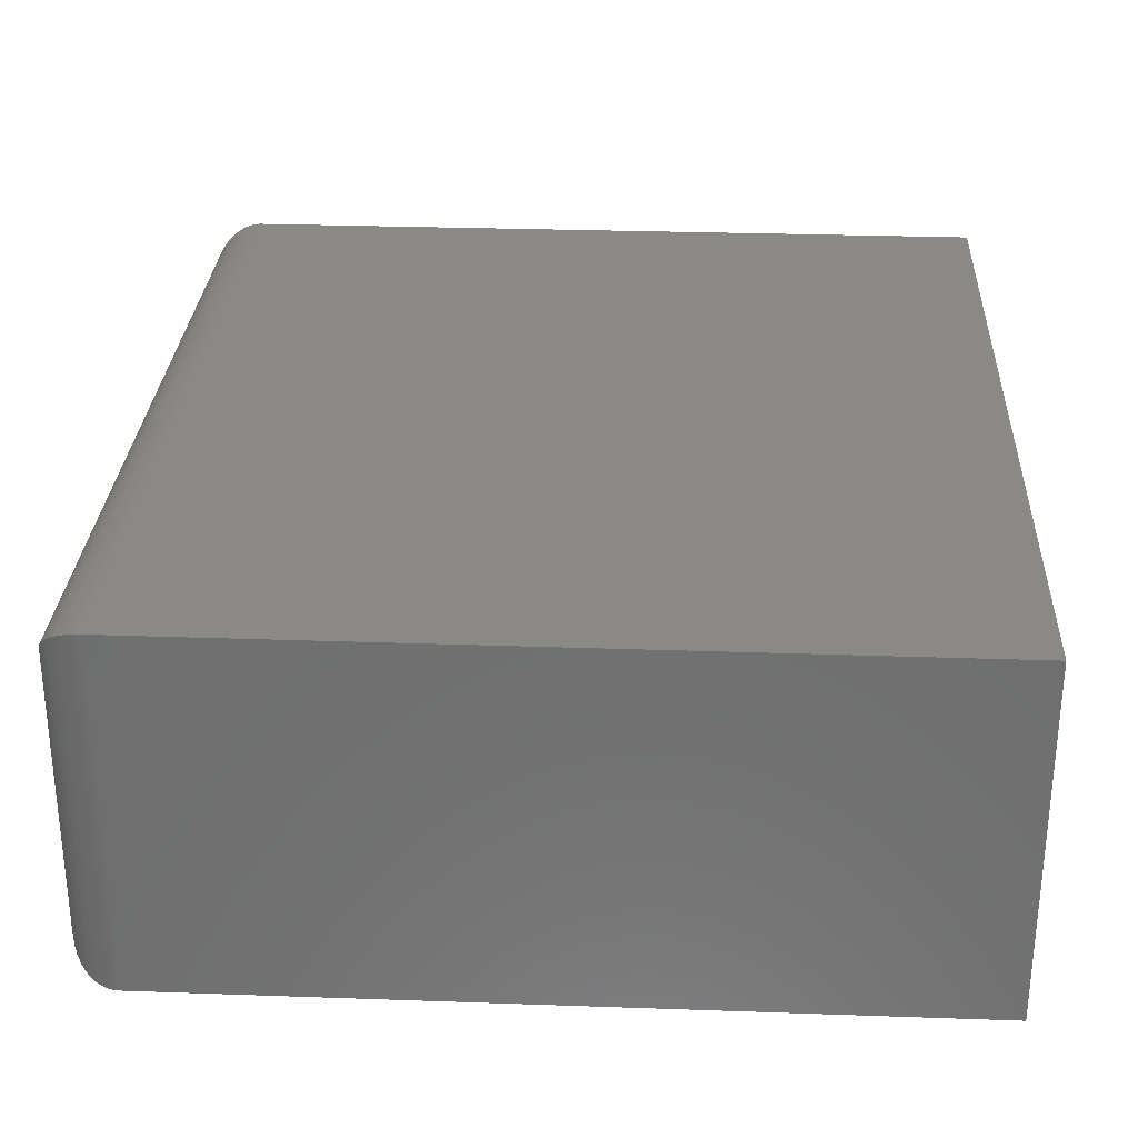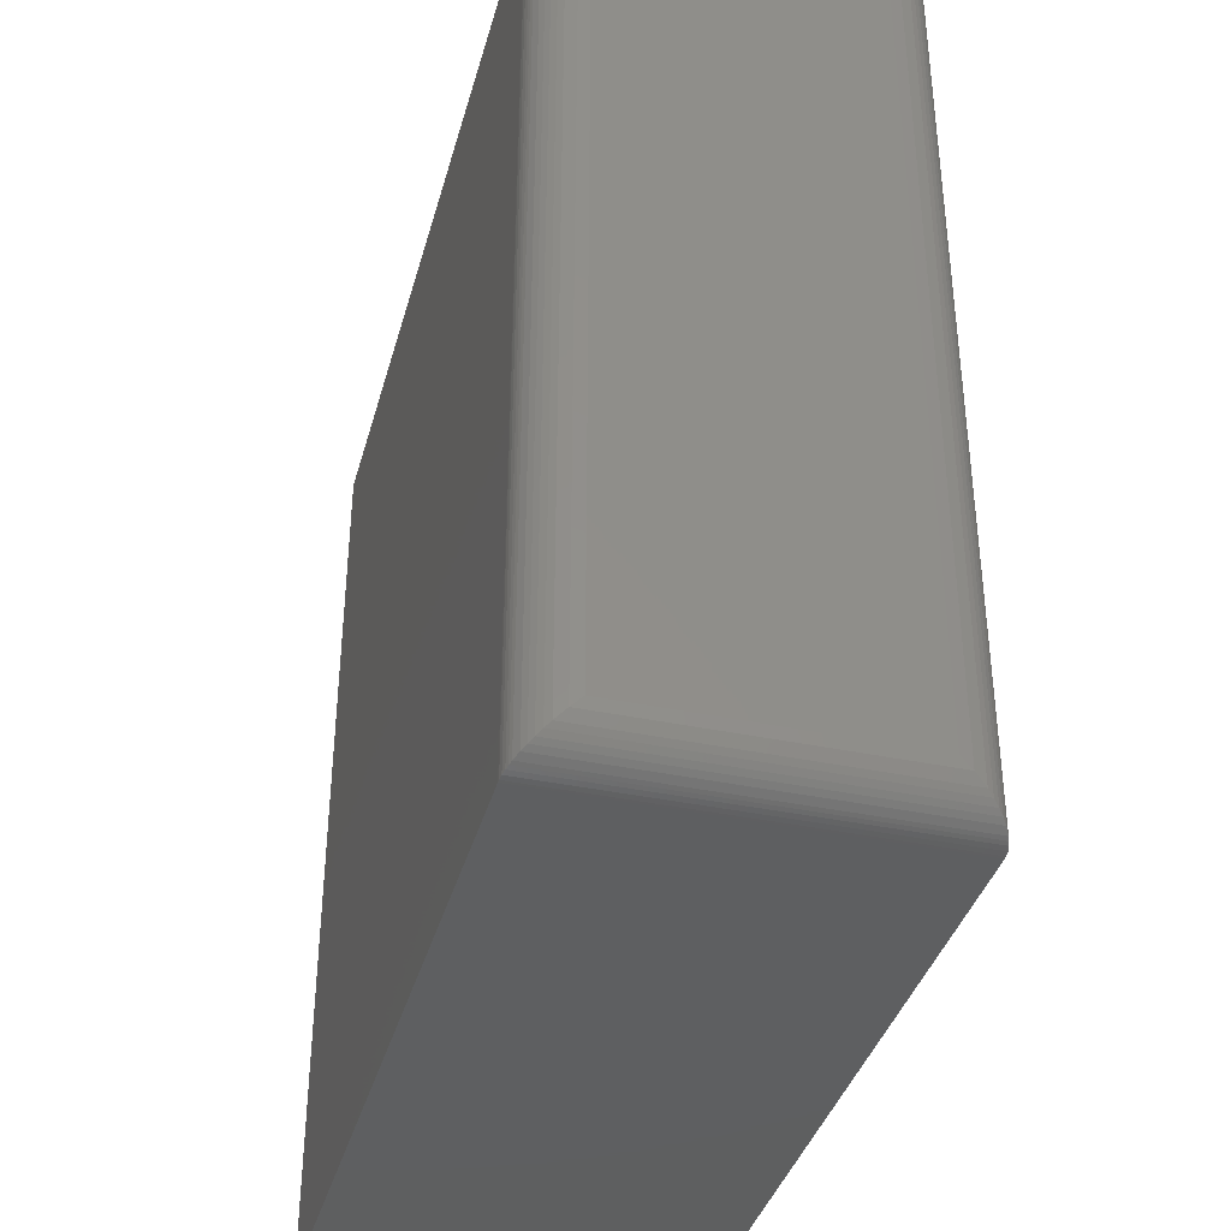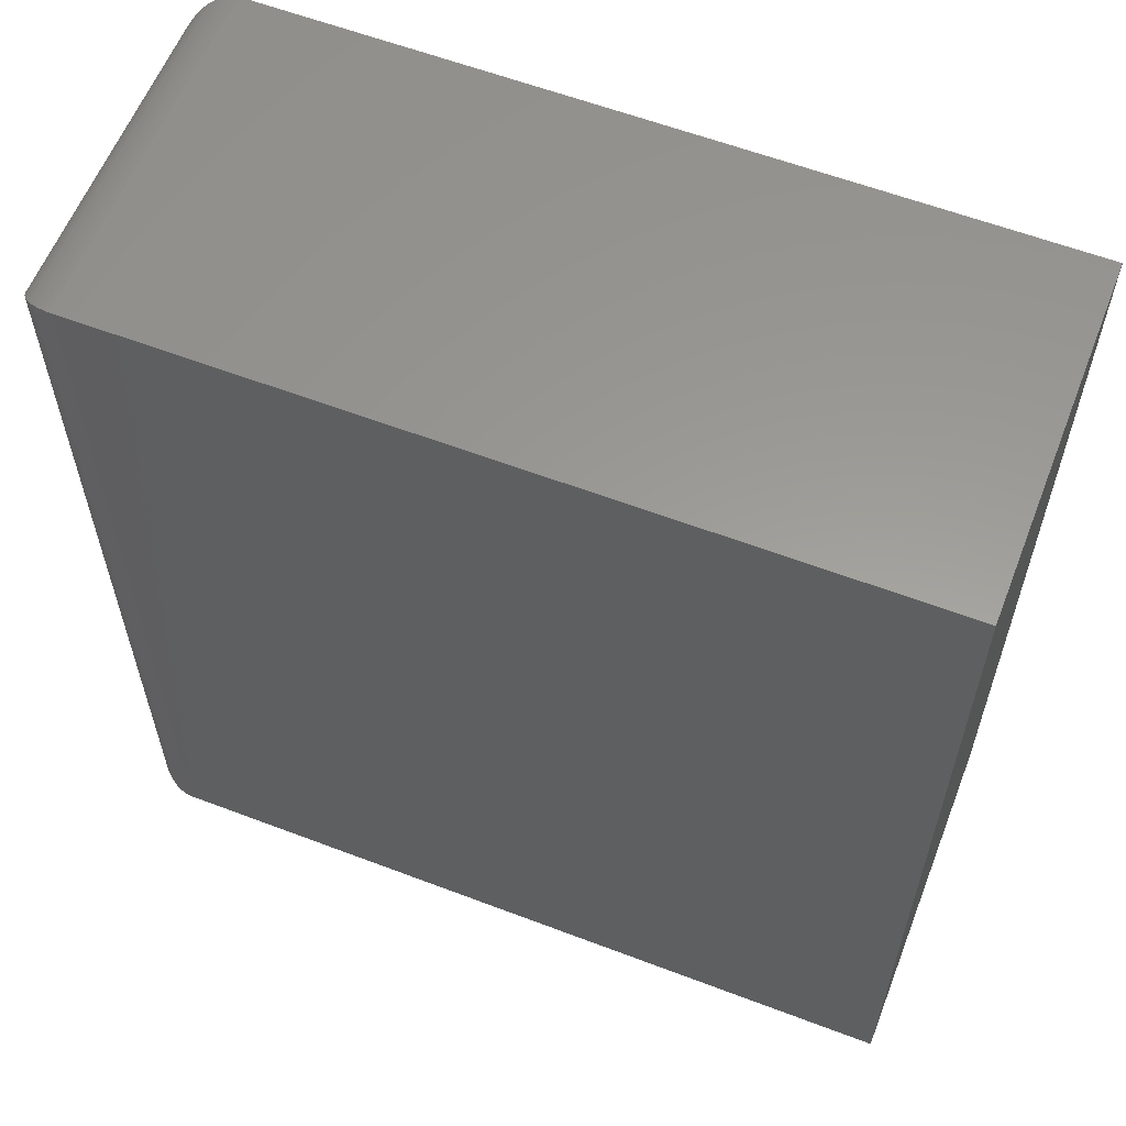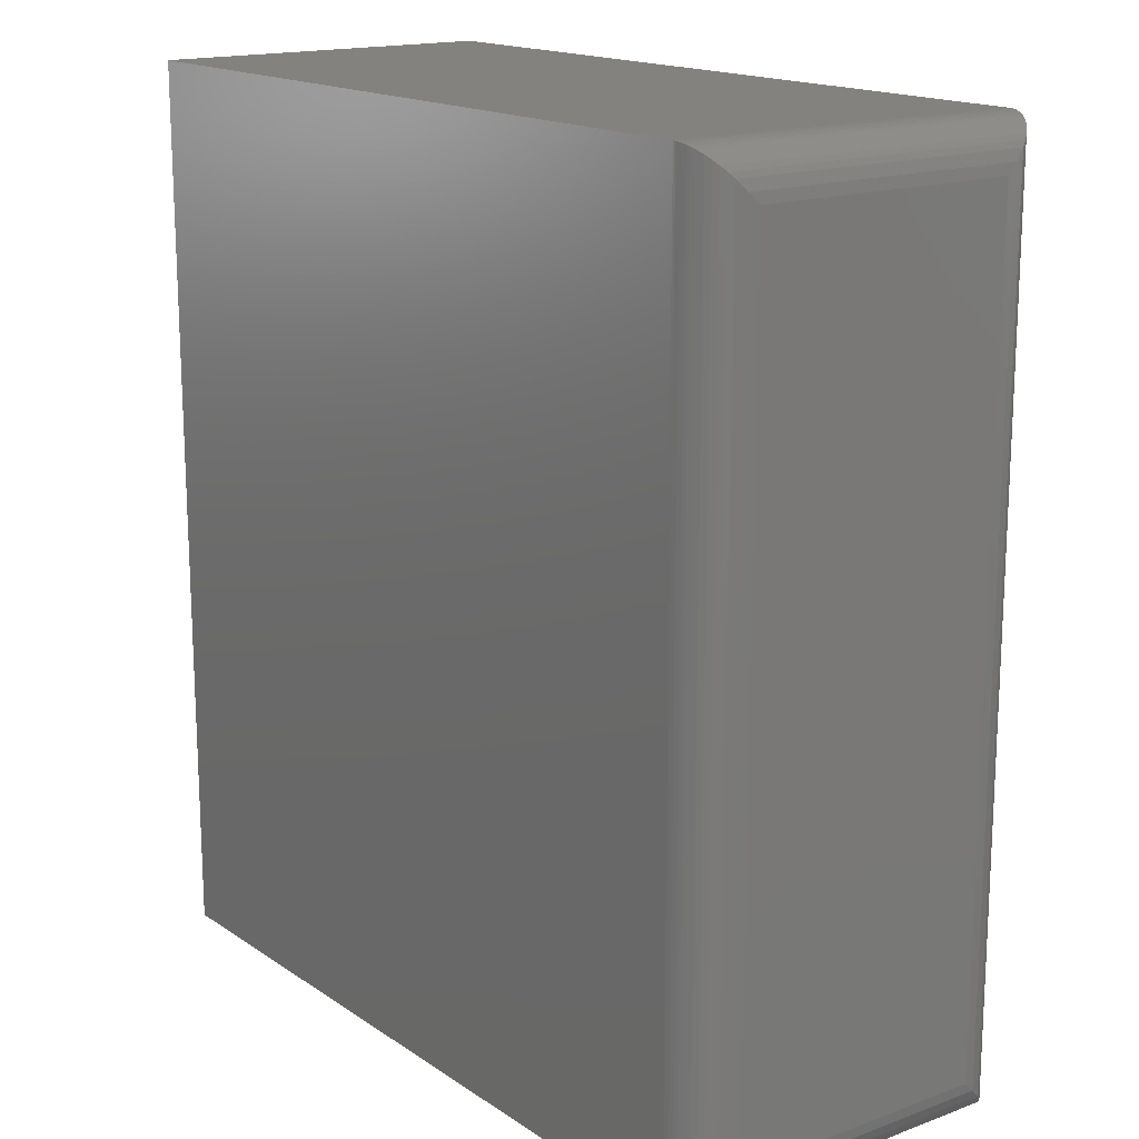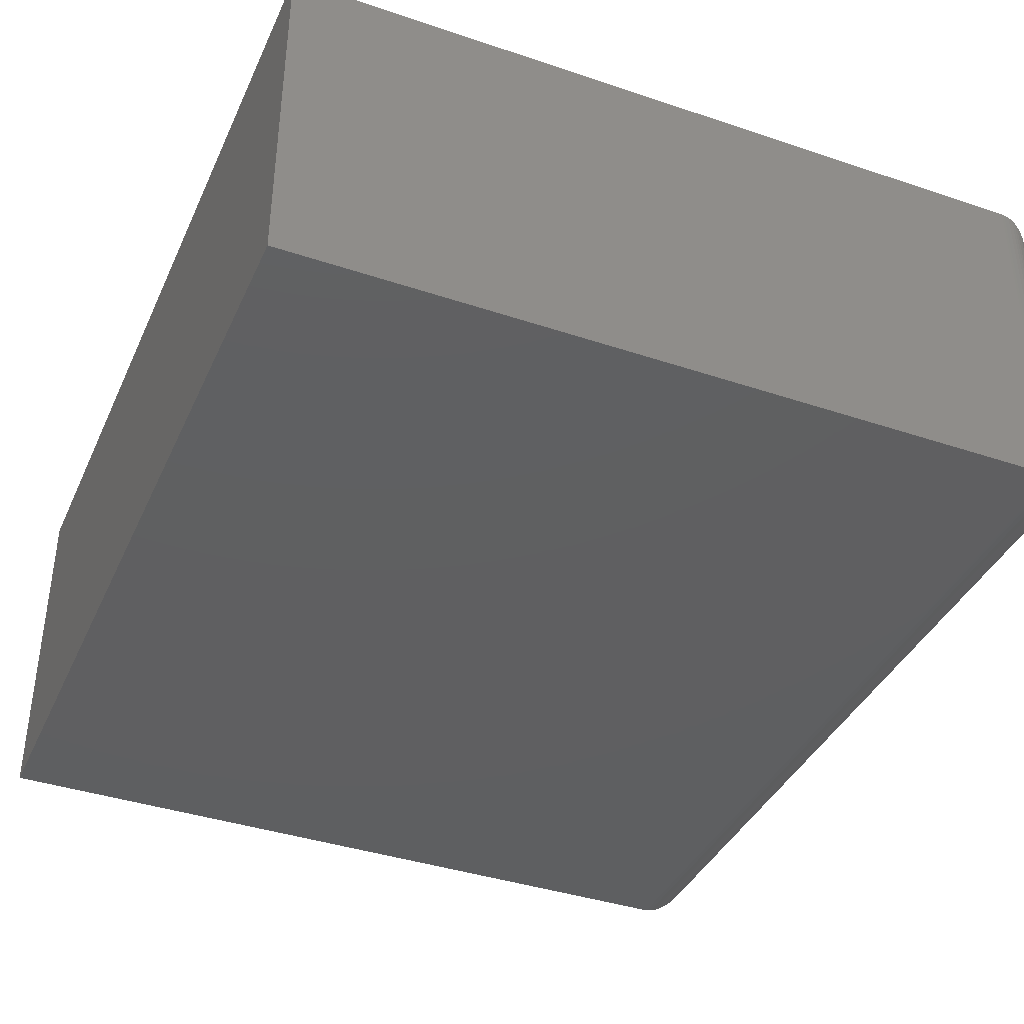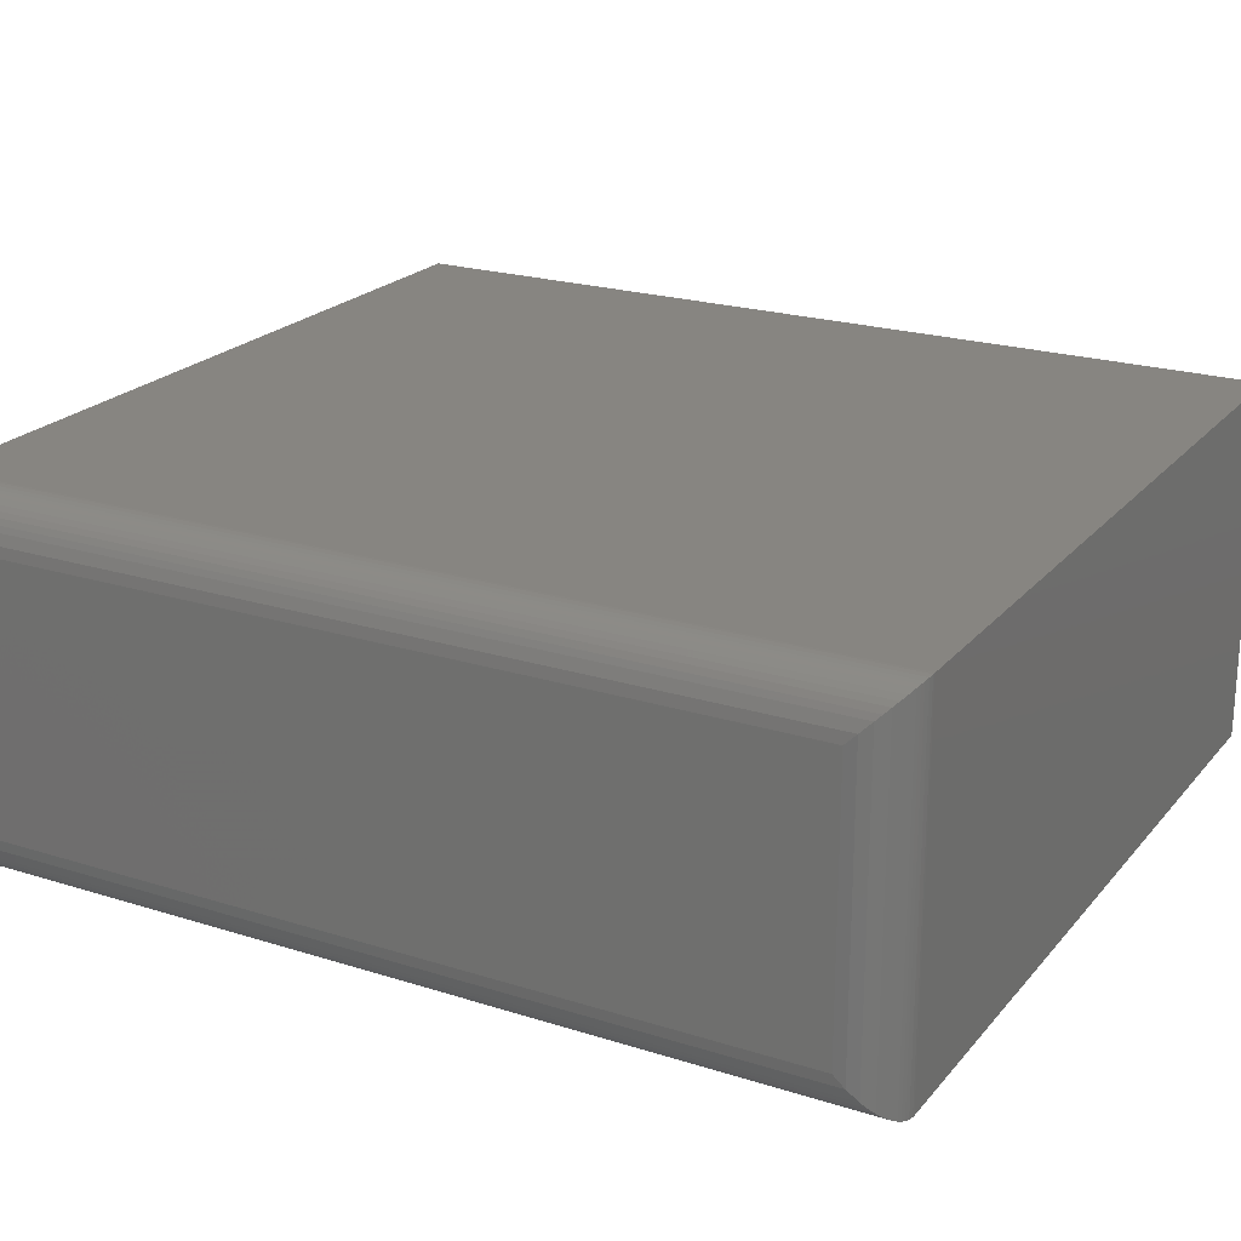
<metadata>
{"format":"stl","ext":"stl","renderer":"f3d","projection":"perspective","resolution":1024,"background":"white","views":[{"elev":28.9,"azim":3.0,"up":"+Z"},{"elev":-37.9,"azim":-105.0,"up":"+Y"},{"elev":59.8,"azim":21.3,"up":"+Y"},{"elev":16.4,"azim":-126.9,"up":"+Y"},{"elev":-39.1,"azim":157.2,"up":"+Z"},{"elev":22.0,"azim":-61.1,"up":"+Z"}]}
</metadata>
<code>
# stl→obj: 56 verts, 108 faces
v -0.6094 -0.75 0.5938
v 0.6862 -0.75 0.5938
v -0.6094 0.75 0.5938
v 0.6862 0.75 0.5938
v -0.6094 -0.75 0
v -0.6094 0.75 0
v 0.6862 -0.75 0
v 0.6862 0.75 0
v -0.6875 0.6719 0.5156
v -0.6875 0.6719 0.07812
v -0.6875 -0.6719 0.5156
v -0.6875 -0.6719 0.07812
v -0.6855 0.6894 0.06056
v -0.6855 -0.6894 0.06056
v -0.6142 0.7498 0.0001505
v -0.6229 -0.7488 0.001188
v -0.6229 0.7488 0.001187
v -0.6313 -0.7468 0.003152
v -0.6313 0.7468 0.003152
v -0.6376 -0.7447 0.005262
v -0.6376 0.7447 0.005261
v -0.6435 -0.7422 0.007825
v -0.6541 0.7359 0.01405
v -0.6541 -0.7359 0.01405
v -0.6617 -0.7299 0.02015
v -0.6617 0.7299 0.02015
v -0.6683 -0.7231 0.02687
v -0.6745 0.715 0.03503
v -0.6745 -0.715 0.03504
v -0.6795 -0.7064 0.04364
v -0.6795 0.7064 0.04364
v -0.6142 -0.7498 0.0001505
v -0.6435 0.7422 0.007824
v -0.6683 0.7231 0.02686
v -0.6855 -0.6894 0.5332
v -0.6229 -0.7488 0.5926
v -0.6313 -0.7468 0.5906
v -0.6376 -0.7447 0.5885
v -0.6435 -0.7422 0.5859
v -0.6541 -0.7359 0.5797
v -0.6617 -0.7299 0.5736
v -0.6683 -0.7231 0.5669
v -0.6745 -0.715 0.5587
v -0.6795 -0.7064 0.5501
v -0.6142 -0.7498 0.5936
v -0.6855 0.6894 0.5332
v -0.6795 0.7064 0.5501
v -0.6683 0.7231 0.5669
v -0.6617 0.7299 0.5736
v -0.6435 0.7422 0.5859
v -0.6376 0.7447 0.5885
v -0.6313 0.7468 0.5906
v -0.6229 0.7488 0.5926
v -0.6745 0.715 0.5587
v -0.6541 0.7359 0.5797
v -0.6142 0.7498 0.5936
f 1 2 3
f 3 2 4
f 5 6 7
f 7 6 8
f 9 10 11
f 11 10 12
f 4 8 3
f 3 8 6
f 1 5 2
f 2 5 7
f 12 13 14
f 12 10 13
f 15 16 17
f 17 16 18
f 17 18 19
f 19 18 20
f 19 20 21
f 21 20 22
f 23 24 25
f 23 25 26
f 26 25 27
f 28 29 30
f 28 30 31
f 31 30 14
f 31 14 13
f 6 5 15
f 15 5 32
f 15 32 16
f 24 23 22
f 22 23 33
f 22 33 21
f 29 28 27
f 27 28 34
f 27 34 26
f 11 14 35
f 11 12 14
f 32 36 16
f 16 36 37
f 16 37 18
f 18 37 38
f 18 38 20
f 20 38 39
f 24 40 41
f 24 41 25
f 25 41 42
f 29 43 44
f 29 44 30
f 30 44 35
f 30 35 14
f 5 1 32
f 32 1 45
f 32 45 36
f 40 24 39
f 39 24 22
f 39 22 20
f 43 29 42
f 42 29 27
f 42 27 25
f 9 35 46
f 9 11 35
f 46 35 44
f 46 44 47
f 47 44 43
f 48 42 41
f 48 41 49
f 49 41 40
f 50 39 38
f 50 38 51
f 51 38 37
f 51 37 52
f 52 37 36
f 52 36 53
f 53 36 45
f 42 48 43
f 43 48 54
f 43 54 47
f 39 50 40
f 40 50 55
f 40 55 49
f 1 3 45
f 45 3 56
f 45 56 53
f 10 46 13
f 10 9 46
f 13 46 47
f 13 47 31
f 31 47 54
f 34 48 49
f 34 49 26
f 26 49 55
f 33 50 51
f 33 51 21
f 21 51 52
f 21 52 19
f 19 52 53
f 19 53 17
f 17 53 56
f 48 34 54
f 54 34 28
f 54 28 31
f 50 33 55
f 55 33 23
f 55 23 26
f 3 6 56
f 56 6 15
f 56 15 17
f 2 7 4
f 4 7 8

</code>
